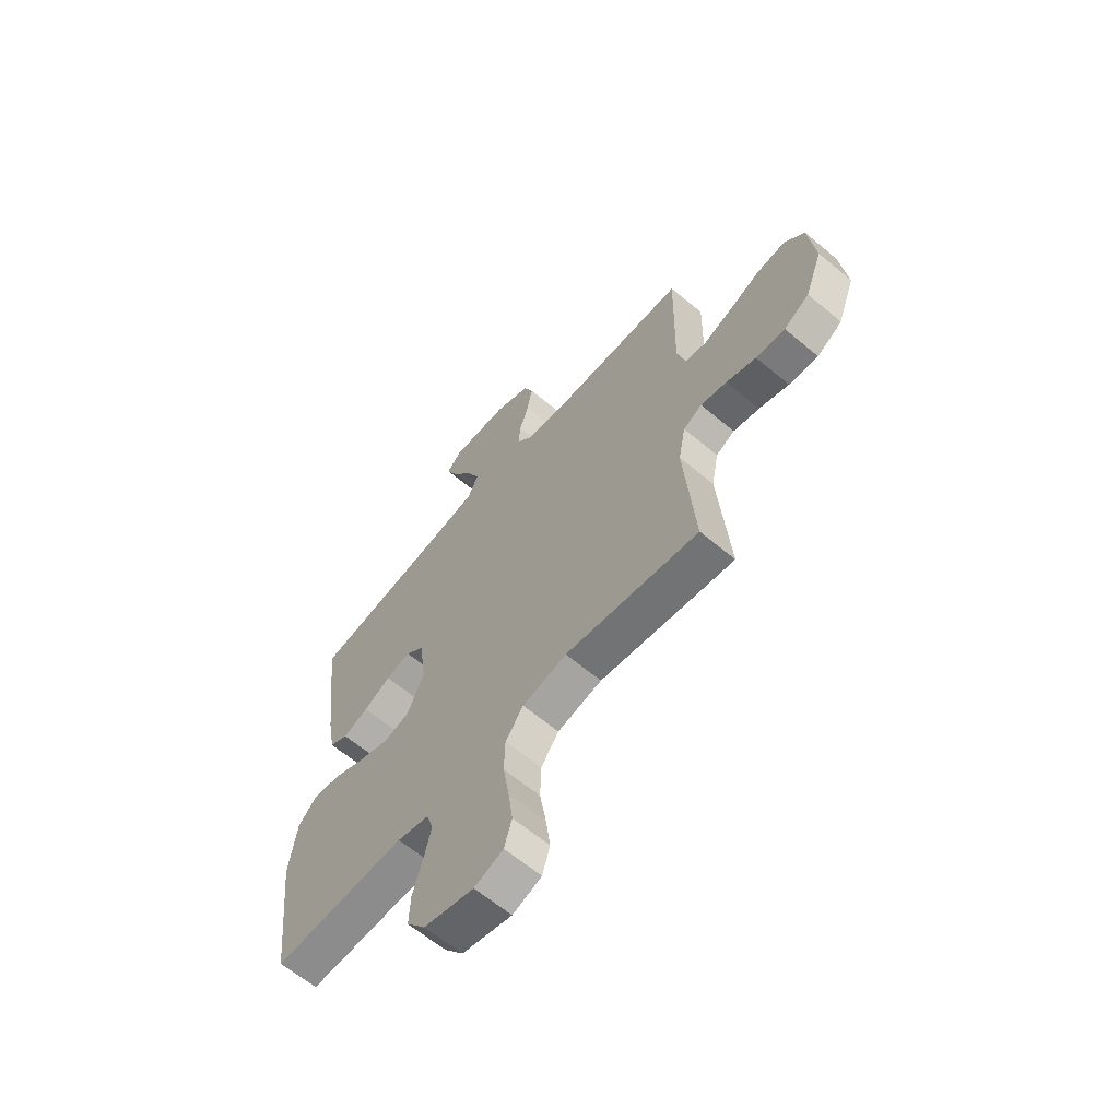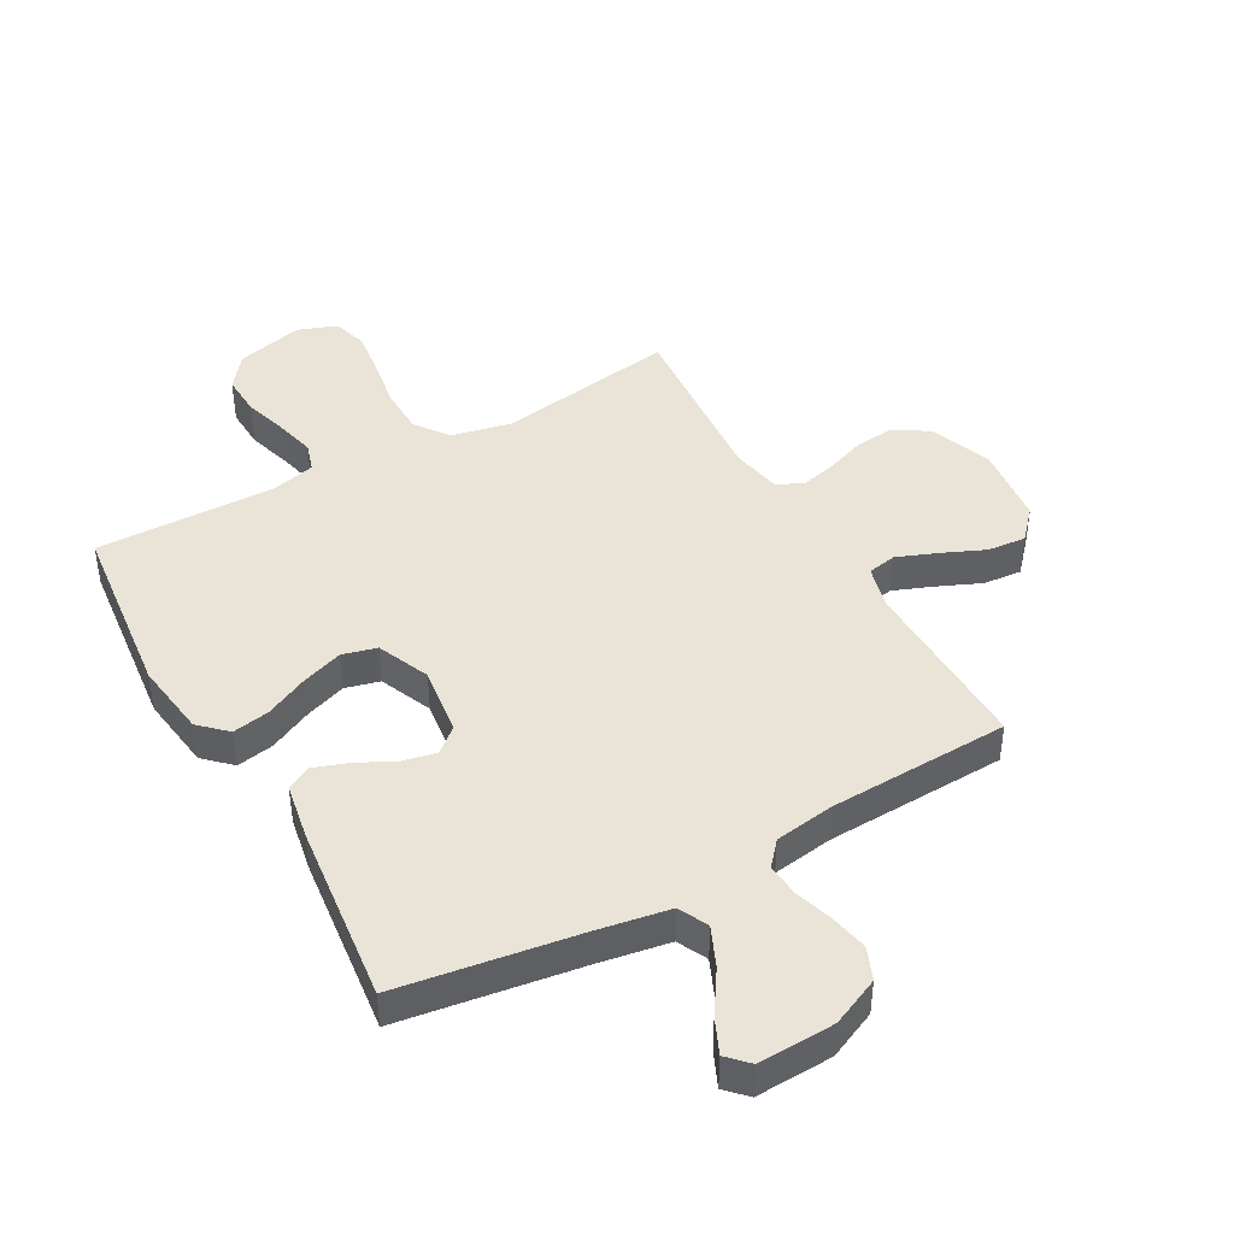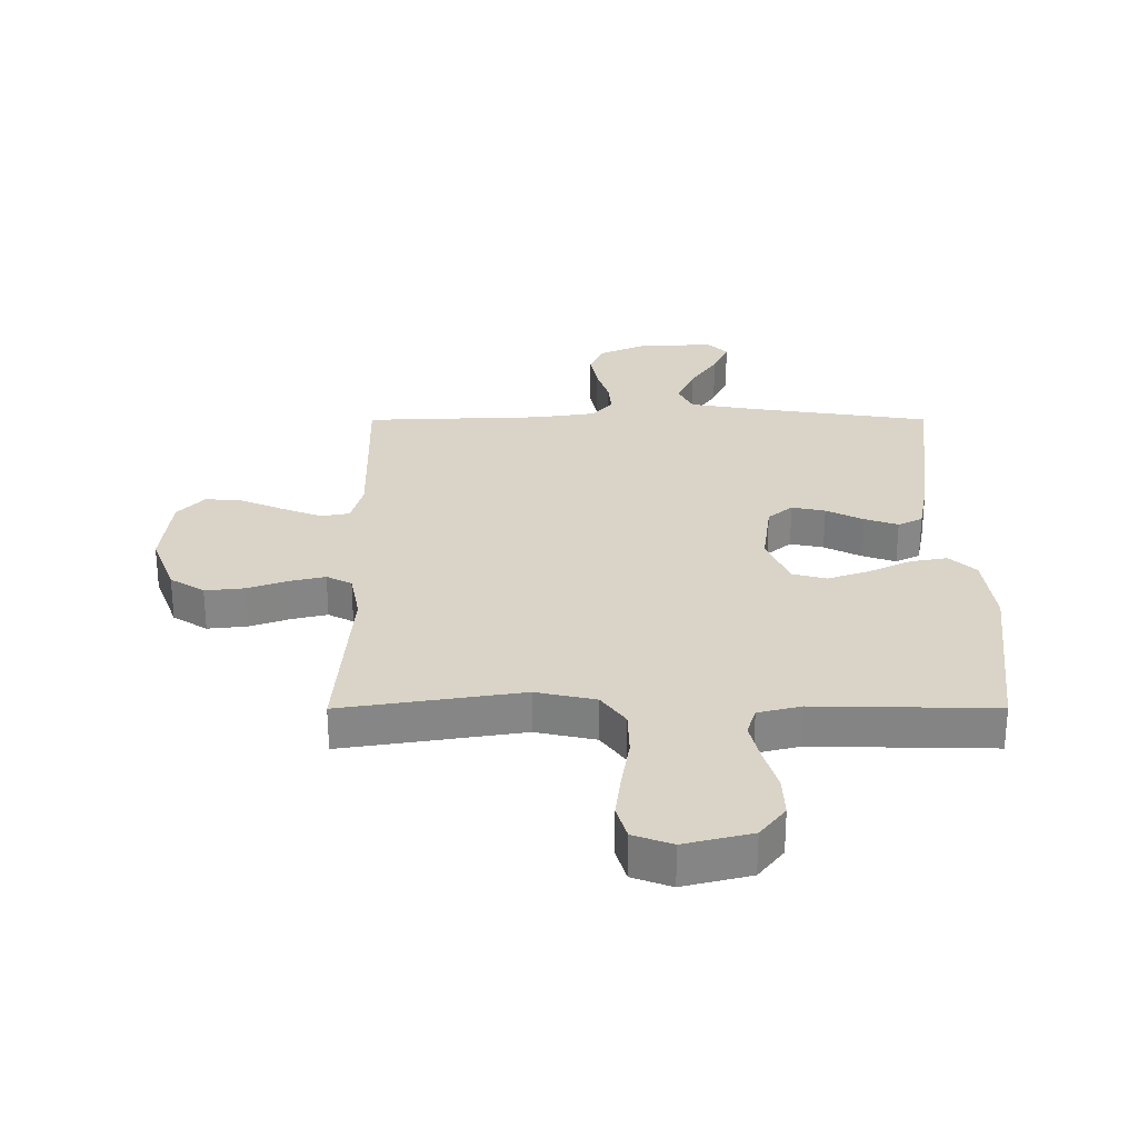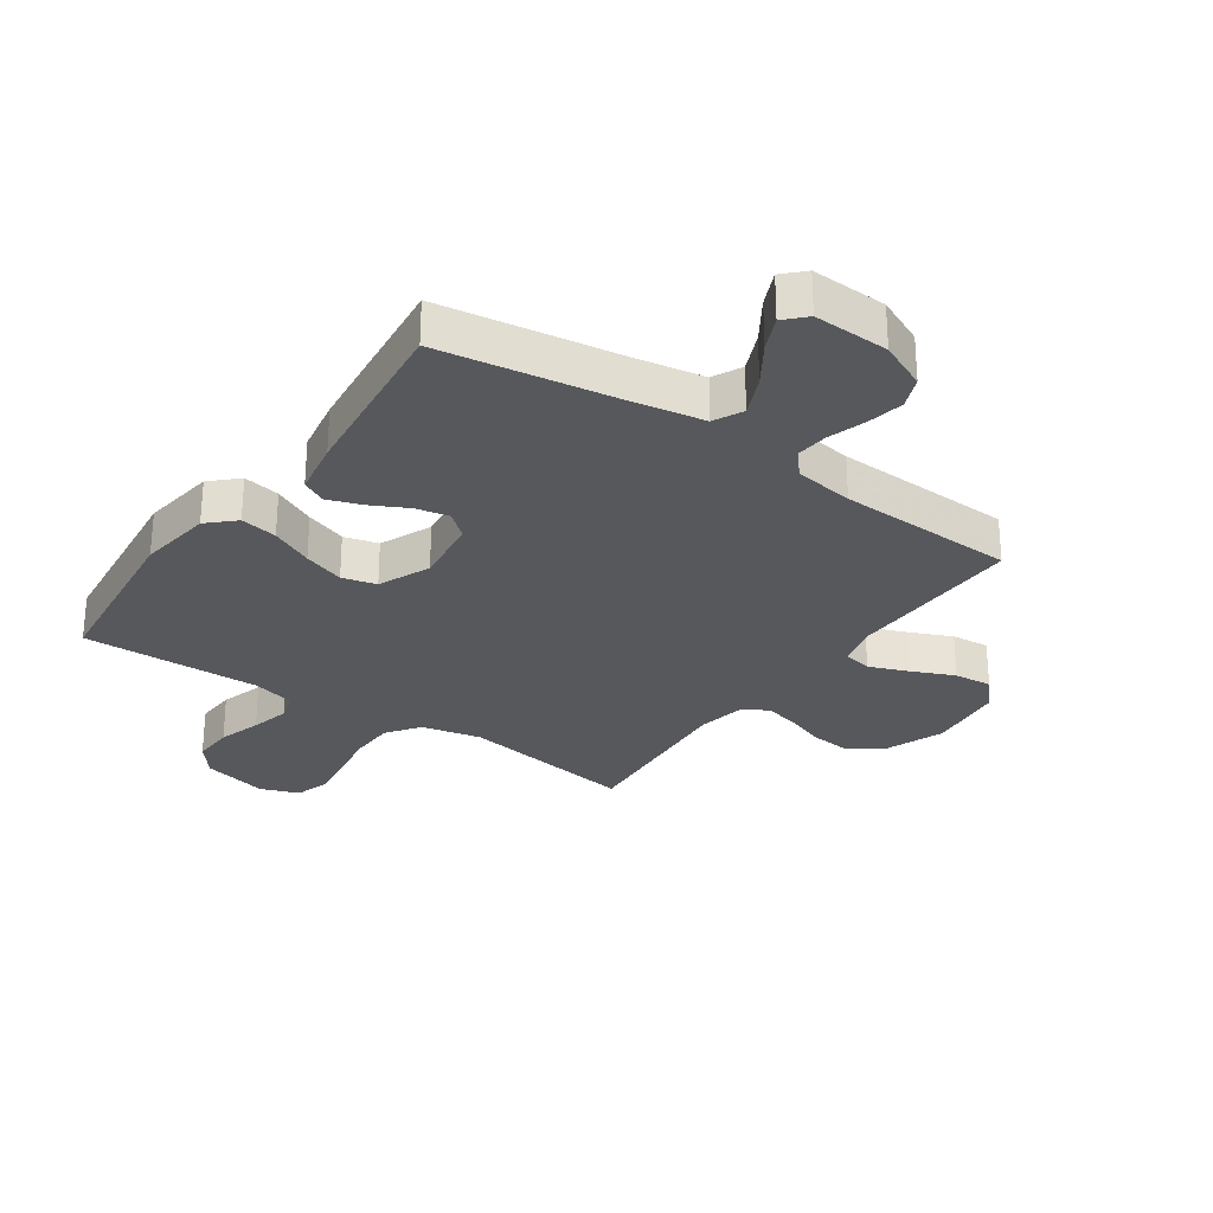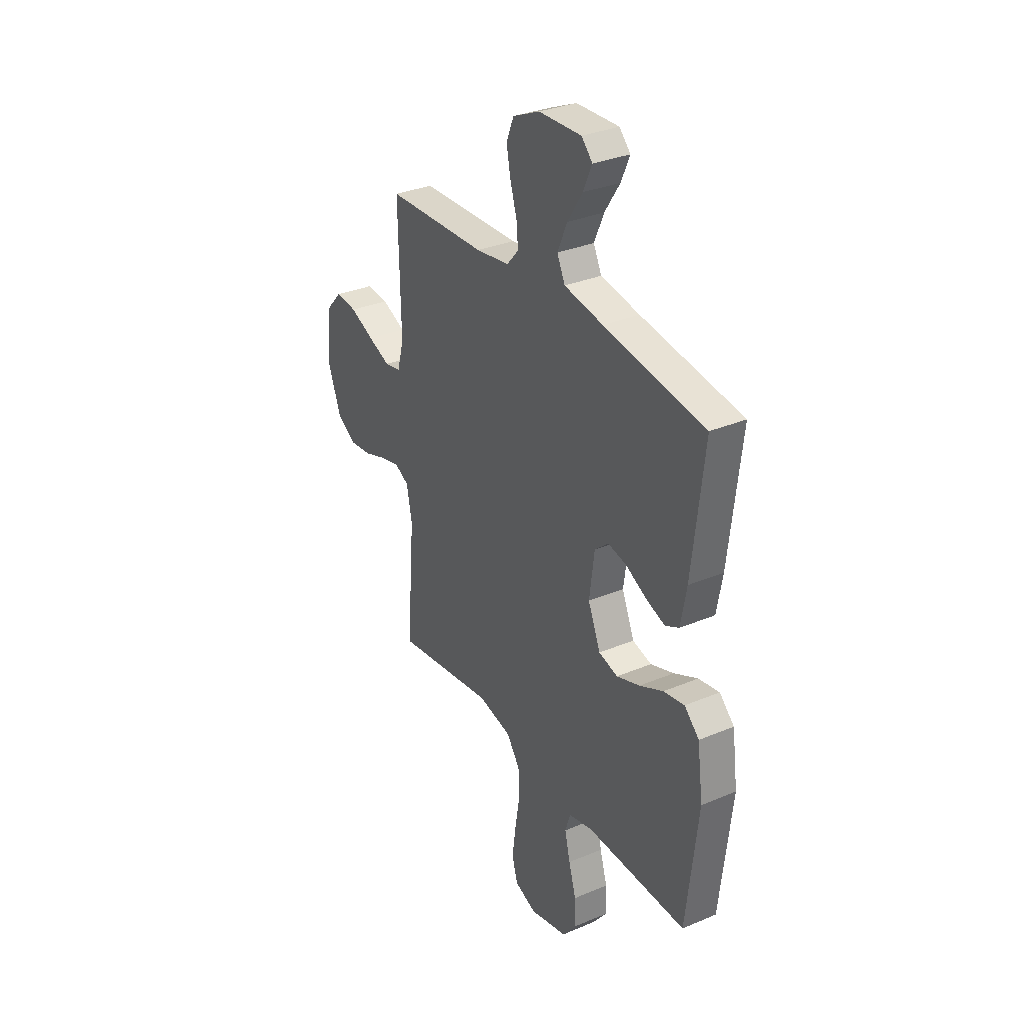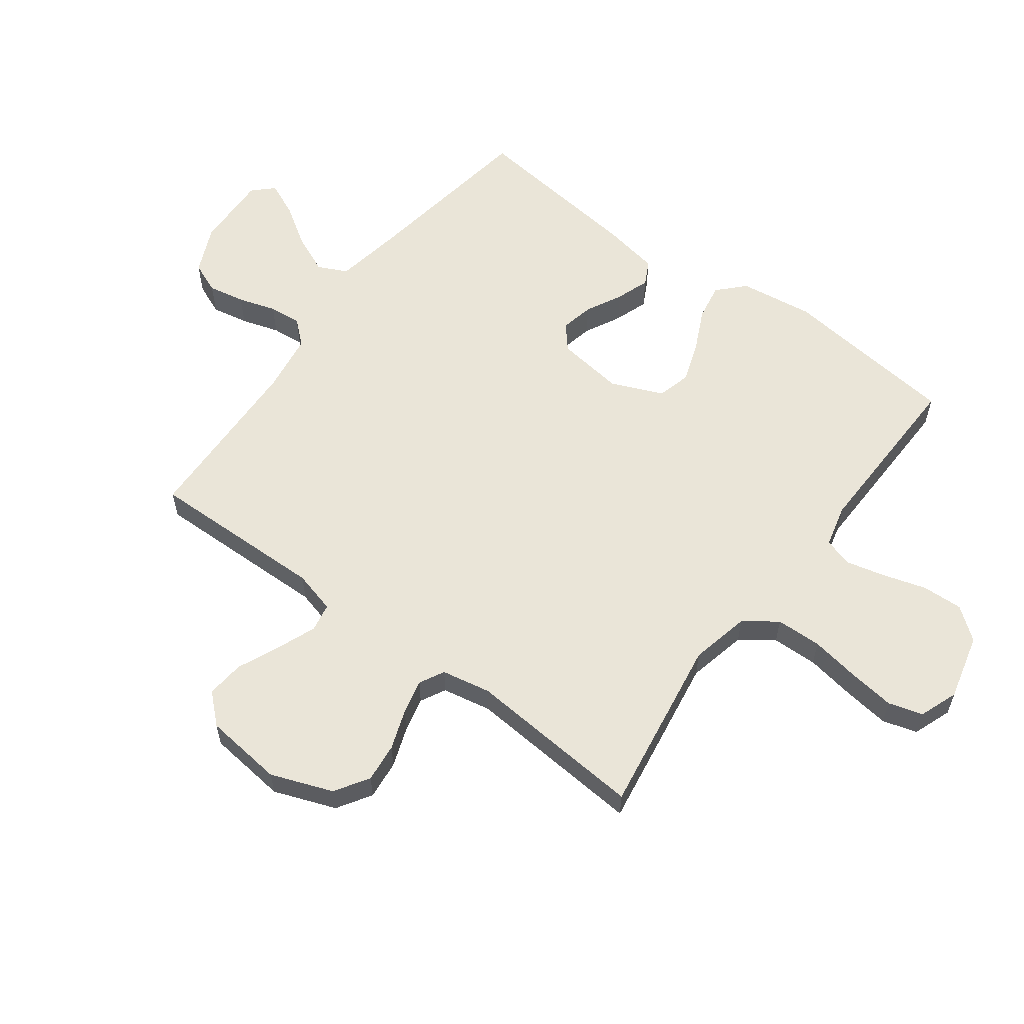
<metadata>
{"format":"obj","ext":"obj","renderer":"f3d","projection":"perspective","resolution":1024,"background":"white","views":[{"elev":-63.3,"azim":49.8,"up":"+Z"},{"elev":43.4,"azim":-29.3,"up":"+Y"},{"elev":28.4,"azim":179.9,"up":"+Y"},{"elev":-27.9,"azim":-34.9,"up":"+Y"},{"elev":32.2,"azim":-120.5,"up":"+Z"},{"elev":58.8,"azim":126.7,"up":"+Y"}]}
</metadata>
<code>
v -0.5 0.07 -0.5
v -0.534 0.07 -0.2
v -0.517 0.07 -0.075
v -0.473 0.07 -0.033
v -0.411 0.07 -0.044
v -0.34 0.07 -0.078
v -0.271 0.07 -0.102
v -0.214 0.07 -0.087
v -0.177 0.07 0
v -0.192 0.07 0.114
v -0.233 0.07 0.149
v -0.289 0.07 0.137
v -0.35 0.07 0.106
v -0.407 0.07 0.086
v -0.448 0.07 0.107
v -0.465 0.07 0.2
v -0.5 0.07 0.5
v -0.2 0.07 0.545
v -0.084 0.07 0.565
v -0.06 0.07 0.614
v -0.089 0.07 0.68
v -0.134 0.07 0.749
v -0.16 0.07 0.807
v -0.127 0.07 0.841
v 0 0.07 0.836
v 0.08 0.07 0.8
v 0.102 0.07 0.747
v 0.09 0.07 0.685
v 0.07 0.07 0.621
v 0.065 0.07 0.566
v 0.1 0.07 0.526
v 0.2 0.07 0.511
v 0.5 0.07 0.5
v 0.494 0.07 0.2
v 0.513 0.07 0.128
v 0.561 0.07 0.119
v 0.627 0.07 0.145
v 0.698 0.07 0.176
v 0.762 0.07 0.182
v 0.807 0.07 0.133
v 0.822 0.07 0
v 0.783 0.07 -0.104
v 0.726 0.07 -0.14
v 0.66 0.07 -0.133
v 0.593 0.07 -0.109
v 0.534 0.07 -0.095
v 0.492 0.07 -0.117
v 0.476 0.07 -0.2
v 0.5 0.07 -0.5
v 0.2 0.07 -0.453
v 0.1 0.07 -0.475
v 0.06 0.07 -0.53
v 0.058 0.07 -0.607
v 0.072 0.07 -0.691
v 0.082 0.07 -0.768
v 0.065 0.07 -0.826
v 0 0.07 -0.85
v -0.112 0.07 -0.822
v -0.154 0.07 -0.768
v -0.151 0.07 -0.699
v -0.129 0.07 -0.626
v -0.113 0.07 -0.56
v -0.128 0.07 -0.512
v -0.2 0.07 -0.494
v -0.5 0 -0.5
v -0.534 0 -0.2
v -0.517 0 -0.075
v -0.473 0 -0.033
v -0.411 0 -0.044
v -0.34 0 -0.078
v -0.271 0 -0.102
v -0.214 0 -0.087
v -0.177 0 0
v -0.192 0 0.114
v -0.233 0 0.149
v -0.289 0 0.137
v -0.35 0 0.106
v -0.407 0 0.086
v -0.448 0 0.107
v -0.465 0 0.2
v -0.5 0 0.5
v -0.2 0 0.545
v -0.084 0 0.565
v -0.06 0 0.614
v -0.089 0 0.68
v -0.134 0 0.749
v -0.16 0 0.807
v -0.127 0 0.841
v 0 0 0.836
v 0.08 0 0.8
v 0.102 0 0.747
v 0.09 0 0.685
v 0.07 0 0.621
v 0.065 0 0.566
v 0.1 0 0.526
v 0.2 0 0.511
v 0.5 0 0.5
v 0.494 0 0.2
v 0.513 0 0.128
v 0.561 0 0.119
v 0.627 0 0.145
v 0.698 0 0.176
v 0.762 0 0.182
v 0.807 0 0.133
v 0.822 0 0
v 0.783 0 -0.104
v 0.726 0 -0.14
v 0.66 0 -0.133
v 0.593 0 -0.109
v 0.534 0 -0.095
v 0.492 0 -0.117
v 0.476 0 -0.2
v 0.5 0 -0.5
v 0.2 0 -0.453
v 0.1 0 -0.475
v 0.06 0 -0.53
v 0.058 0 -0.607
v 0.072 0 -0.691
v 0.082 0 -0.768
v 0.065 0 -0.826
v 0 0 -0.85
v -0.112 0 -0.822
v -0.154 0 -0.768
v -0.151 0 -0.699
v -0.129 0 -0.626
v -0.113 0 -0.56
v -0.128 0 -0.512
v -0.2 0 -0.494
f 59 60 61
f 58 59 61
f 57 58 61
f 56 57 61
f 55 56 61
f 54 55 61
f 53 54 61
f 52 53 61 62
f 51 52 62 63
f 48 49 50
f 51 63 64
f 50 51 64
f 48 50 64
f 47 48 64
f 43 44 45
f 42 43 45
f 41 42 45
f 40 41 45
f 39 40 45
f 38 39 45
f 37 38 45
f 36 37 45 46
f 35 36 46 47
f 32 33 34
f 35 47 64
f 34 35 64
f 32 34 64
f 31 32 64
f 27 28 29
f 26 27 29
f 25 26 29
f 24 25 29
f 23 24 29
f 22 23 29
f 21 22 29
f 20 21 29 30
f 30 31 64
f 20 30 64
f 19 20 64
f 16 17 18
f 15 16 18
f 14 15 18
f 13 14 18
f 12 13 18
f 11 12 18 19
f 4 5 6
f 3 4 6
f 2 3 6
f 1 2 6
f 64 1 6
f 64 6 7
f 10 11 19
f 9 10 19
f 9 19 64
f 8 9 64
f 7 8 64
f 125 124 123
f 125 123 122
f 125 122 121
f 125 121 120
f 125 120 119
f 125 119 118
f 125 118 117
f 126 125 117 116
f 127 126 116 115
f 114 113 112
f 128 127 115
f 128 115 114
f 128 114 112
f 128 112 111
f 109 108 107
f 109 107 106
f 109 106 105
f 109 105 104
f 109 104 103
f 109 103 102
f 109 102 101
f 110 109 101 100
f 111 110 100 99
f 98 97 96
f 128 111 99
f 128 99 98
f 128 98 96
f 128 96 95
f 93 92 91
f 93 91 90
f 93 90 89
f 93 89 88
f 93 88 87
f 93 87 86
f 93 86 85
f 94 93 85 84
f 128 95 94
f 128 94 84
f 128 84 83
f 82 81 80
f 82 80 79
f 82 79 78
f 82 78 77
f 82 77 76
f 83 82 76 75
f 70 69 68
f 70 68 67
f 70 67 66
f 70 66 65
f 70 65 128
f 71 70 128
f 83 75 74
f 83 74 73
f 128 83 73
f 128 73 72
f 128 72 71
f 1 65 66 2
f 2 66 67 3
f 3 67 68 4
f 4 68 69 5
f 5 69 70 6
f 6 70 71 7
f 7 71 72 8
f 8 72 73 9
f 9 73 74 10
f 10 74 75 11
f 11 75 76 12
f 12 76 77 13
f 13 77 78 14
f 14 78 79 15
f 15 79 80 16
f 16 80 81 17
f 17 81 82 18
f 18 82 83 19
f 19 83 84 20
f 20 84 85 21
f 21 85 86 22
f 22 86 87 23
f 23 87 88 24
f 24 88 89 25
f 25 89 90 26
f 26 90 91 27
f 27 91 92 28
f 28 92 93 29
f 29 93 94 30
f 30 94 95 31
f 31 95 96 32
f 32 96 97 33
f 33 97 98 34
f 34 98 99 35
f 35 99 100 36
f 36 100 101 37
f 37 101 102 38
f 38 102 103 39
f 39 103 104 40
f 40 104 105 41
f 41 105 106 42
f 42 106 107 43
f 43 107 108 44
f 44 108 109 45
f 45 109 110 46
f 46 110 111 47
f 47 111 112 48
f 48 112 113 49
f 49 113 114 50
f 50 114 115 51
f 51 115 116 52
f 52 116 117 53
f 53 117 118 54
f 54 118 119 55
f 55 119 120 56
f 56 120 121 57
f 57 121 122 58
f 58 122 123 59
f 59 123 124 60
f 60 124 125 61
f 61 125 126 62
f 62 126 127 63
f 63 127 128 64
f 64 128 65 1

</code>
